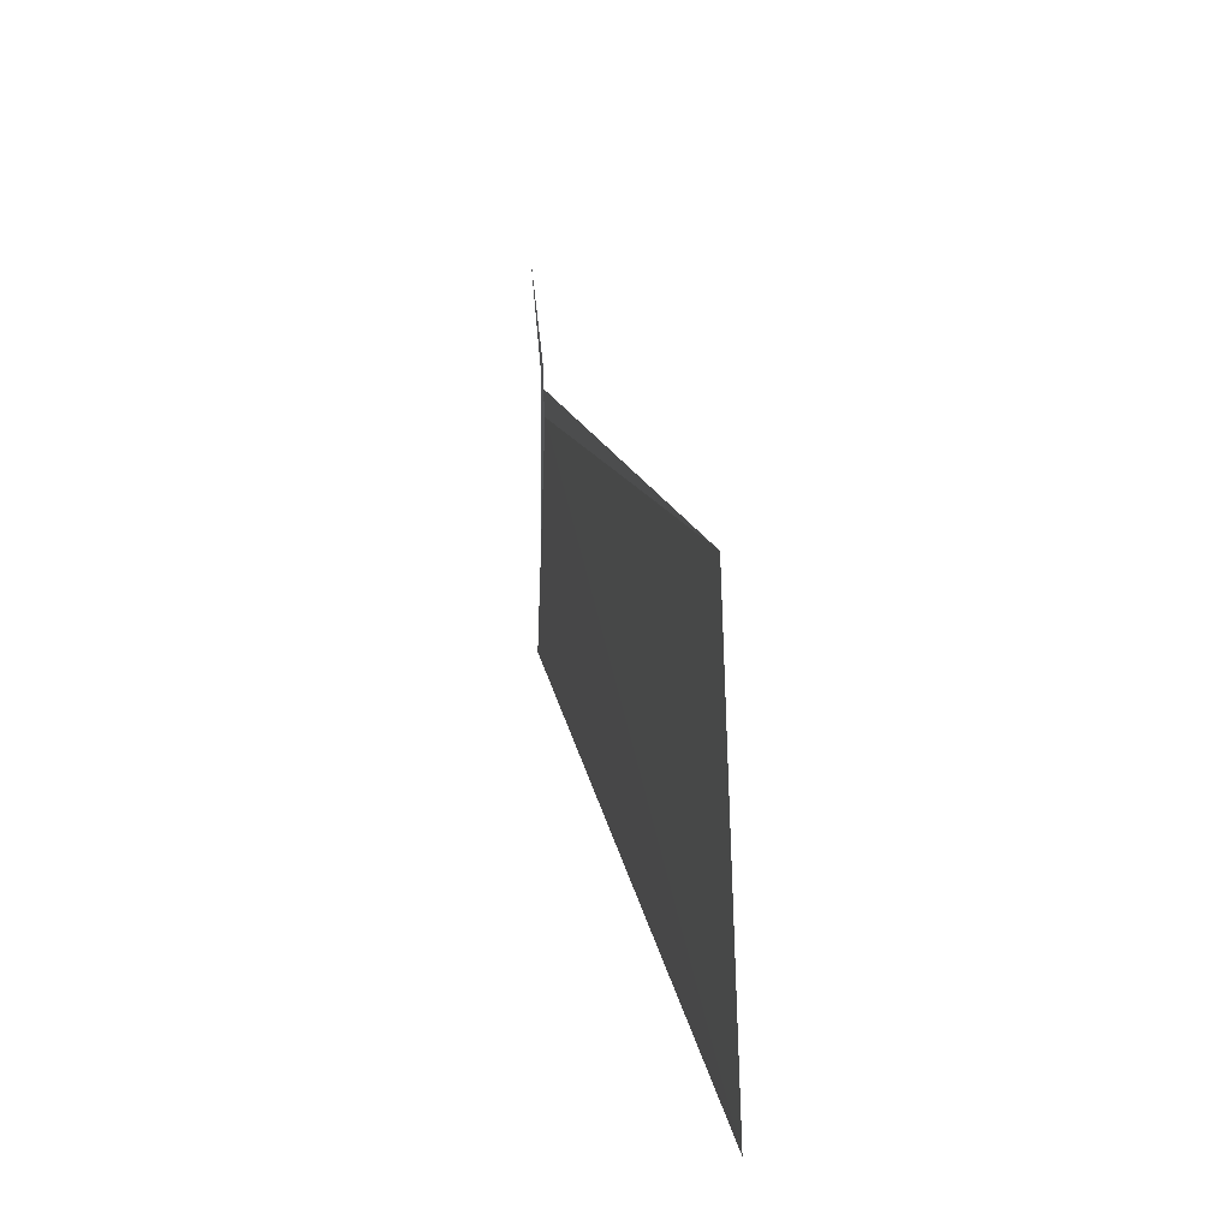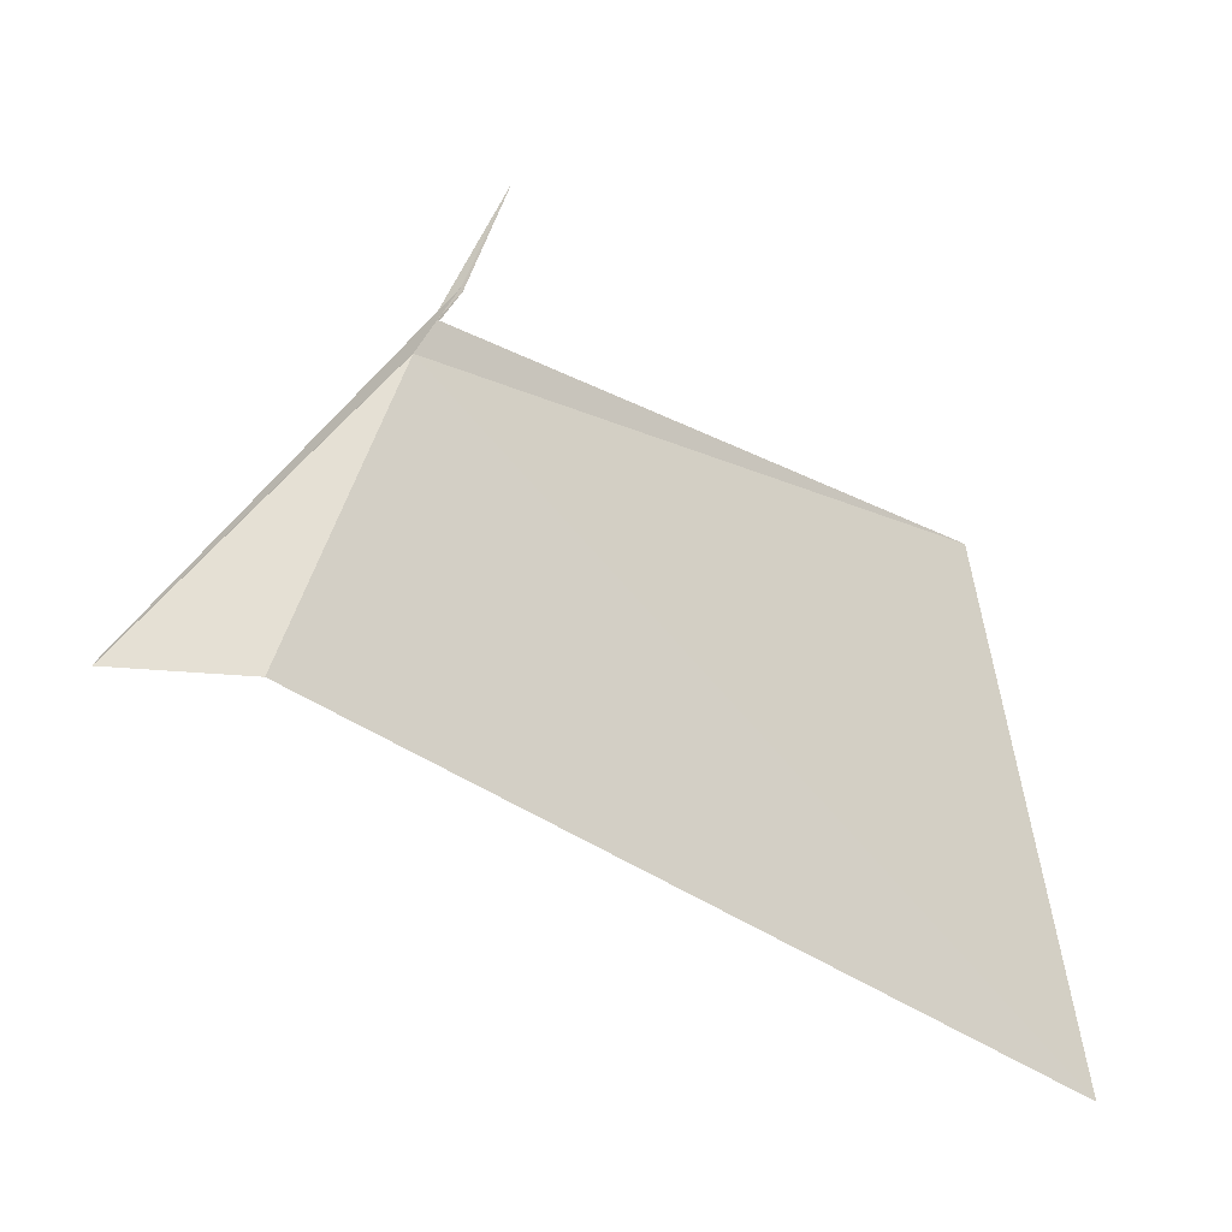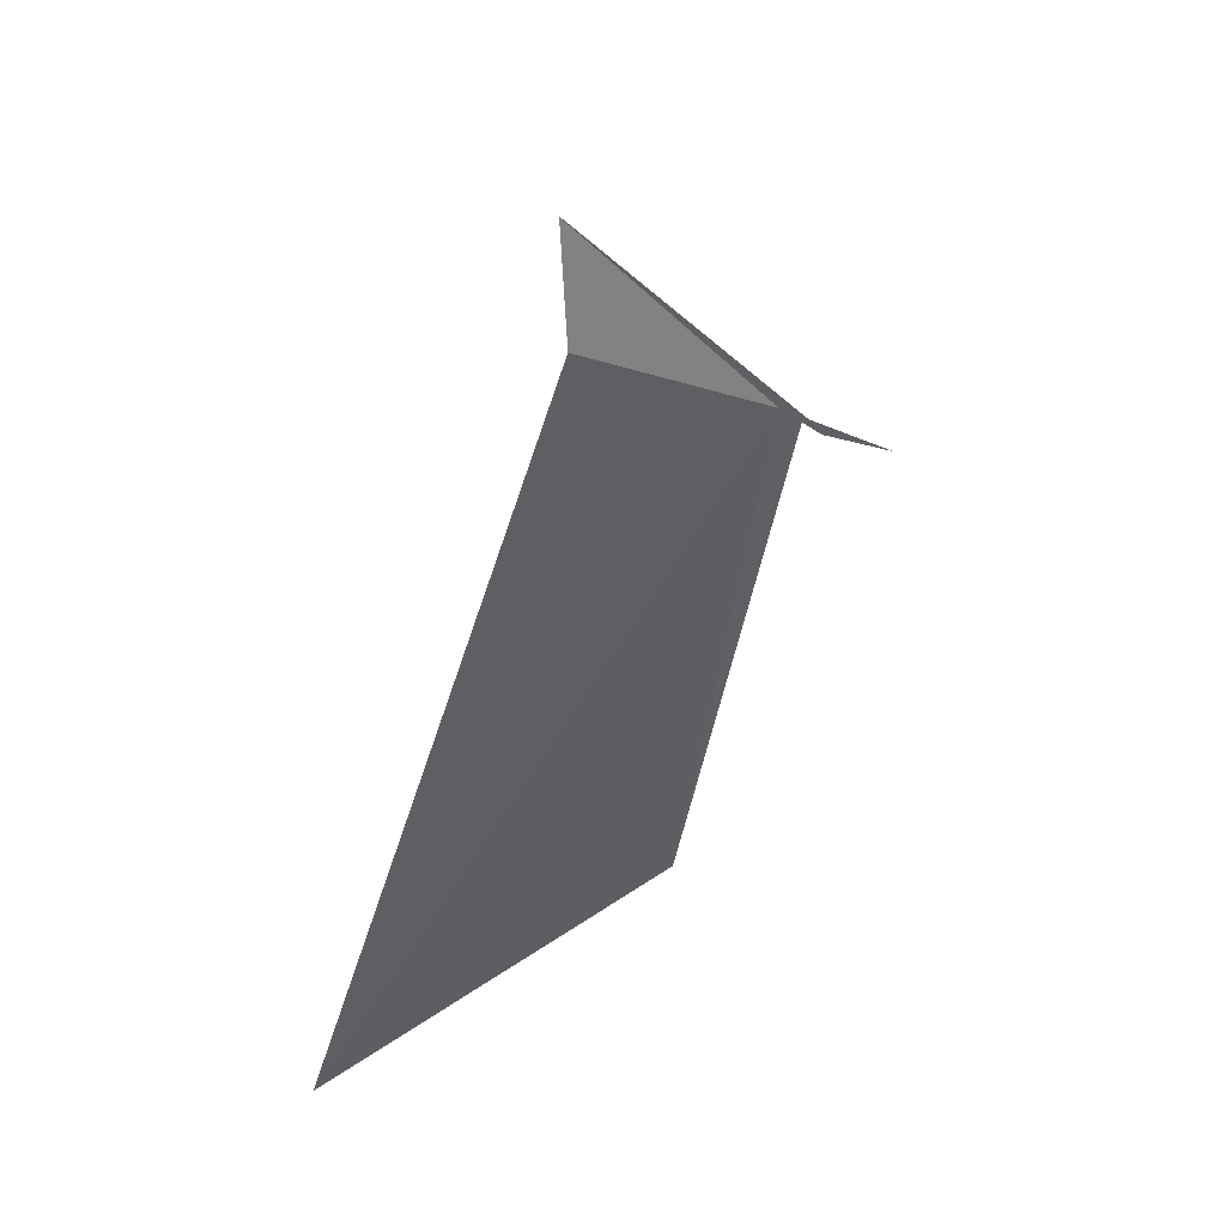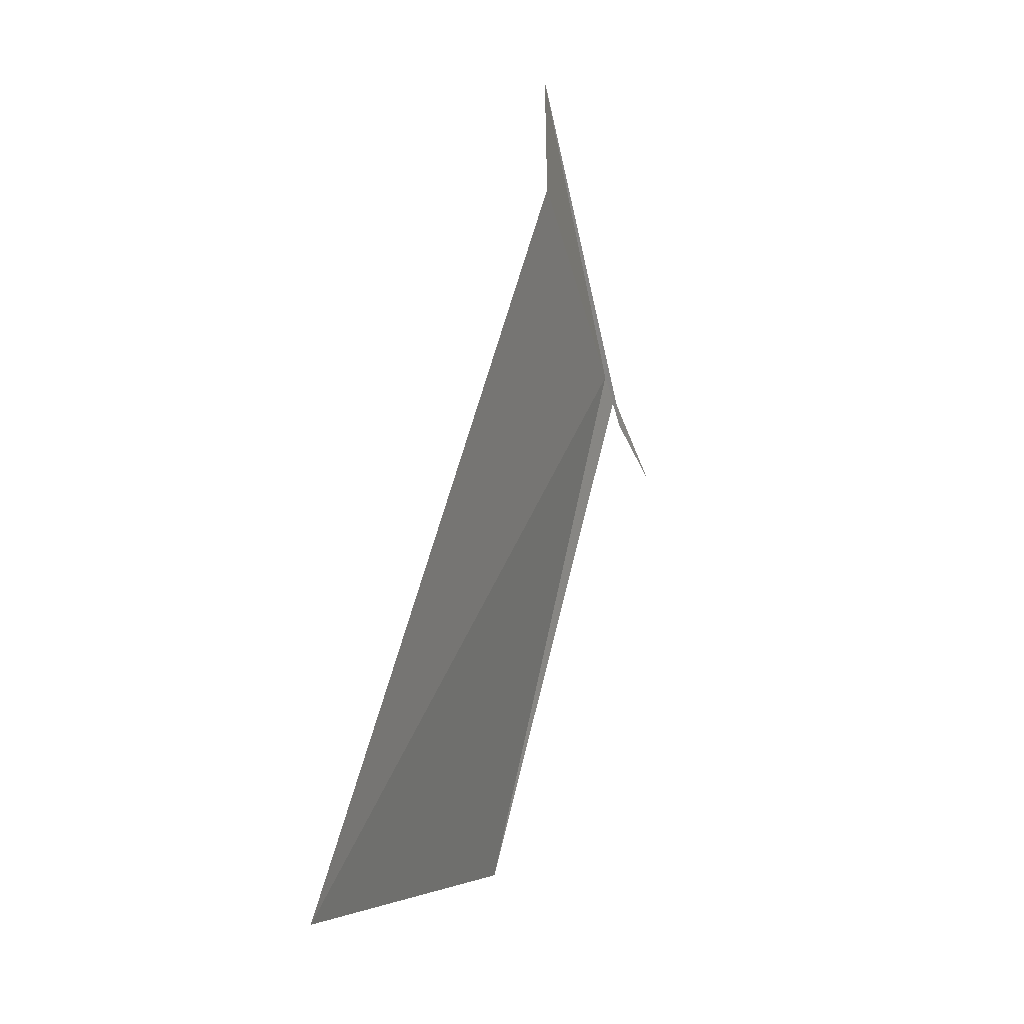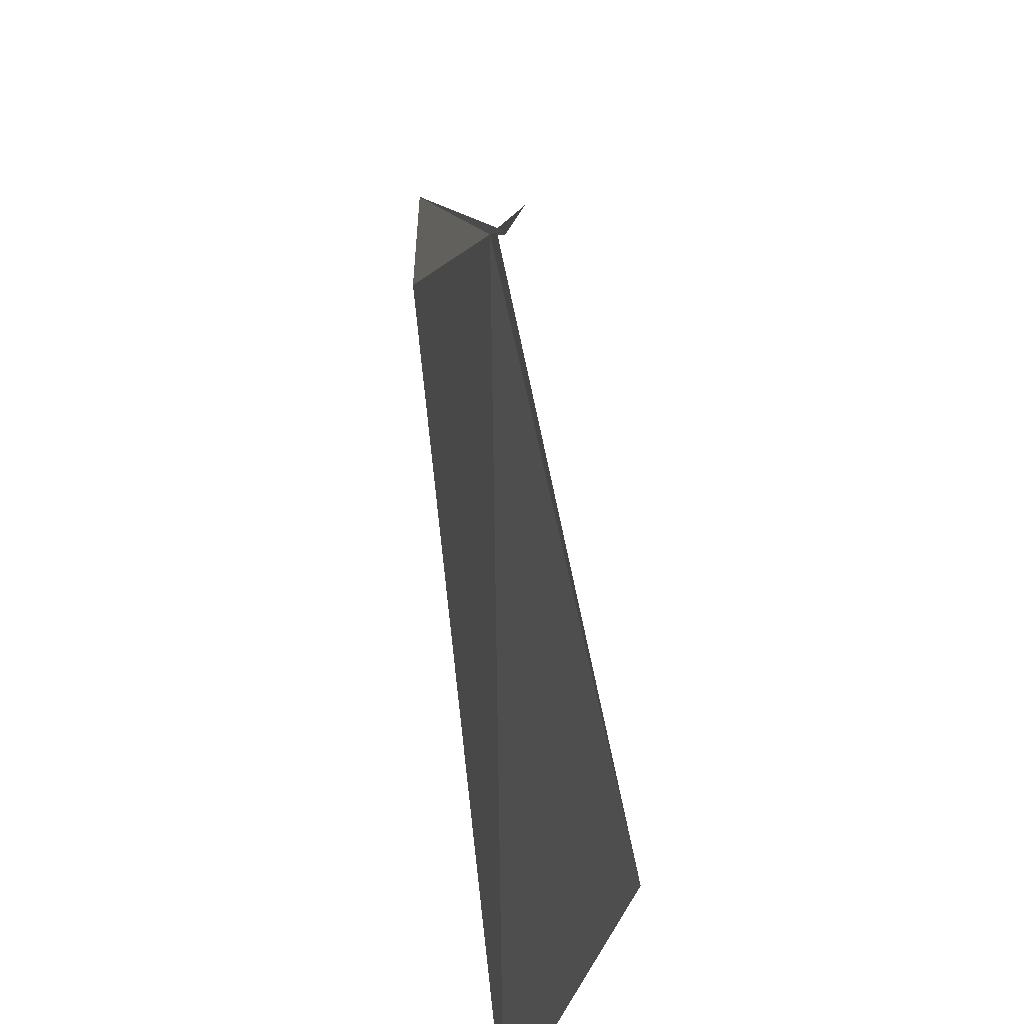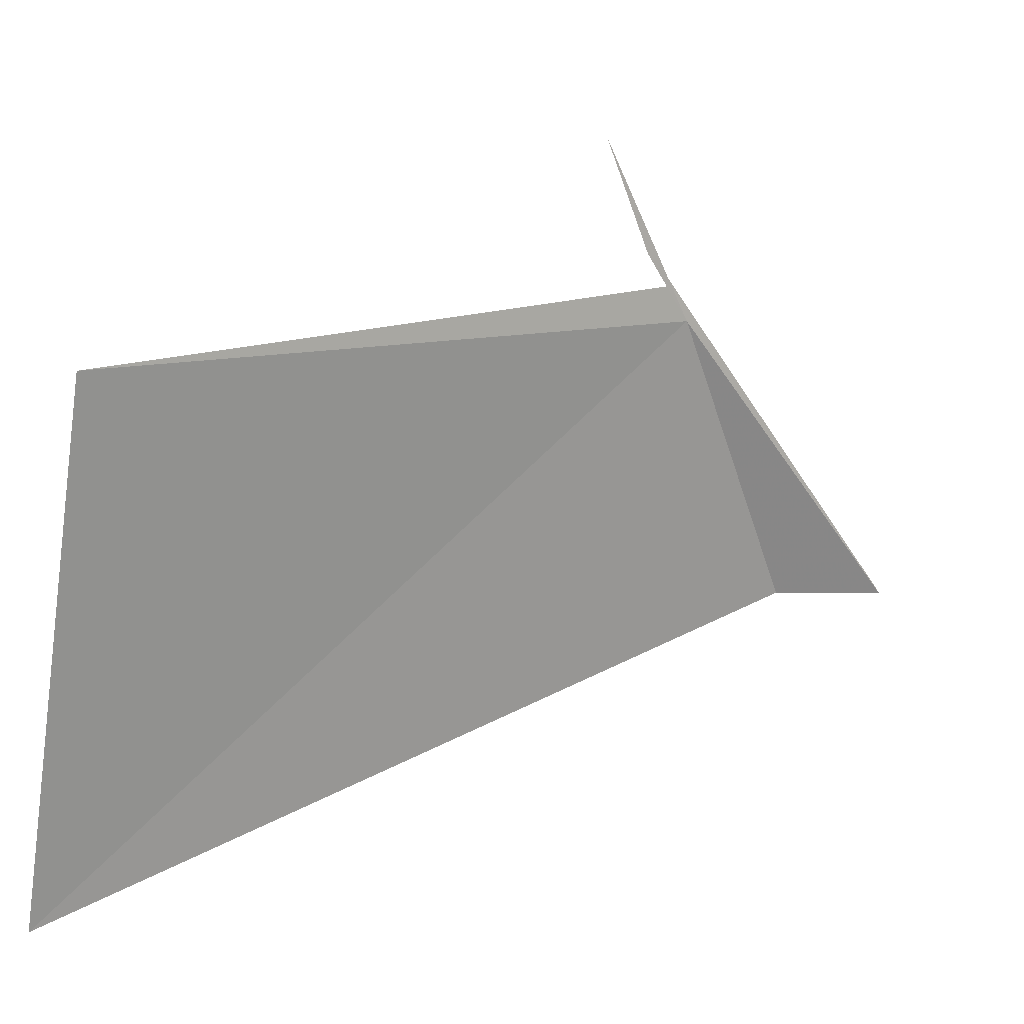
<metadata>
{"format":"obj","ext":"obj","renderer":"f3d","projection":"perspective","resolution":1024,"background":"white","views":[{"elev":-72.9,"azim":-165.3,"up":"+Z"},{"elev":-15.9,"azim":60.8,"up":"+Y"},{"elev":27.8,"azim":58.5,"up":"+Z"},{"elev":-9.0,"azim":32.4,"up":"+Z"},{"elev":59.5,"azim":-176.7,"up":"+Y"},{"elev":8.7,"azim":-111.0,"up":"+Y"}]}
</metadata>
<code>
v -27.06 66.32 37.02
v -27.44 62.42 32.08
v -28.25 66.22 32.35
v -27.12 66.58 36.85
v -27.34 67.65 36.27
v -27.18 66.84 36.67
v -27.19 66.82 36.65
v -26.36 64.1 39.03
v -26.35 64.06 39.06
v -26.37 64.12 38.14
f 1 3 2
f 1 6 5
f 1 5 7
f 1 7 4
f 1 9 8
f 1 2 10
f 1 4 3
f 1 8 6
f 1 10 9

</code>
